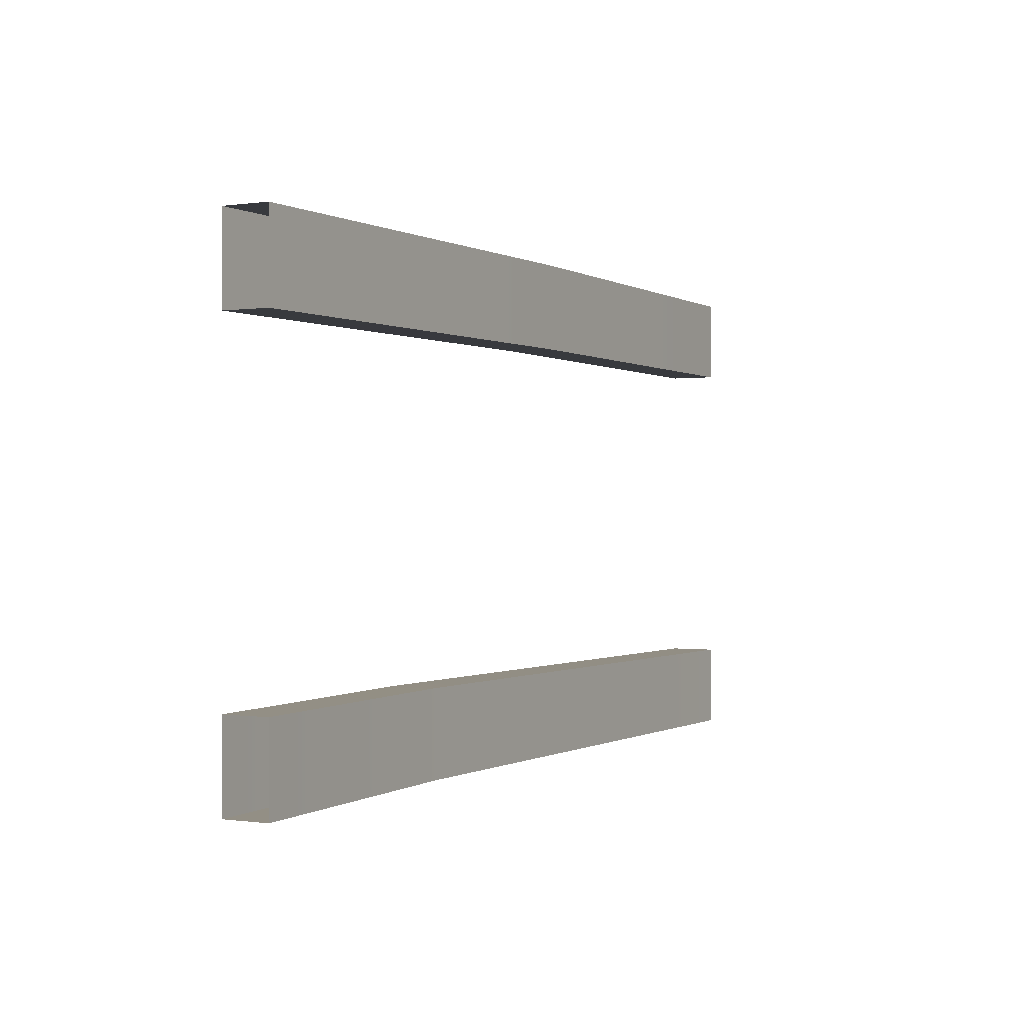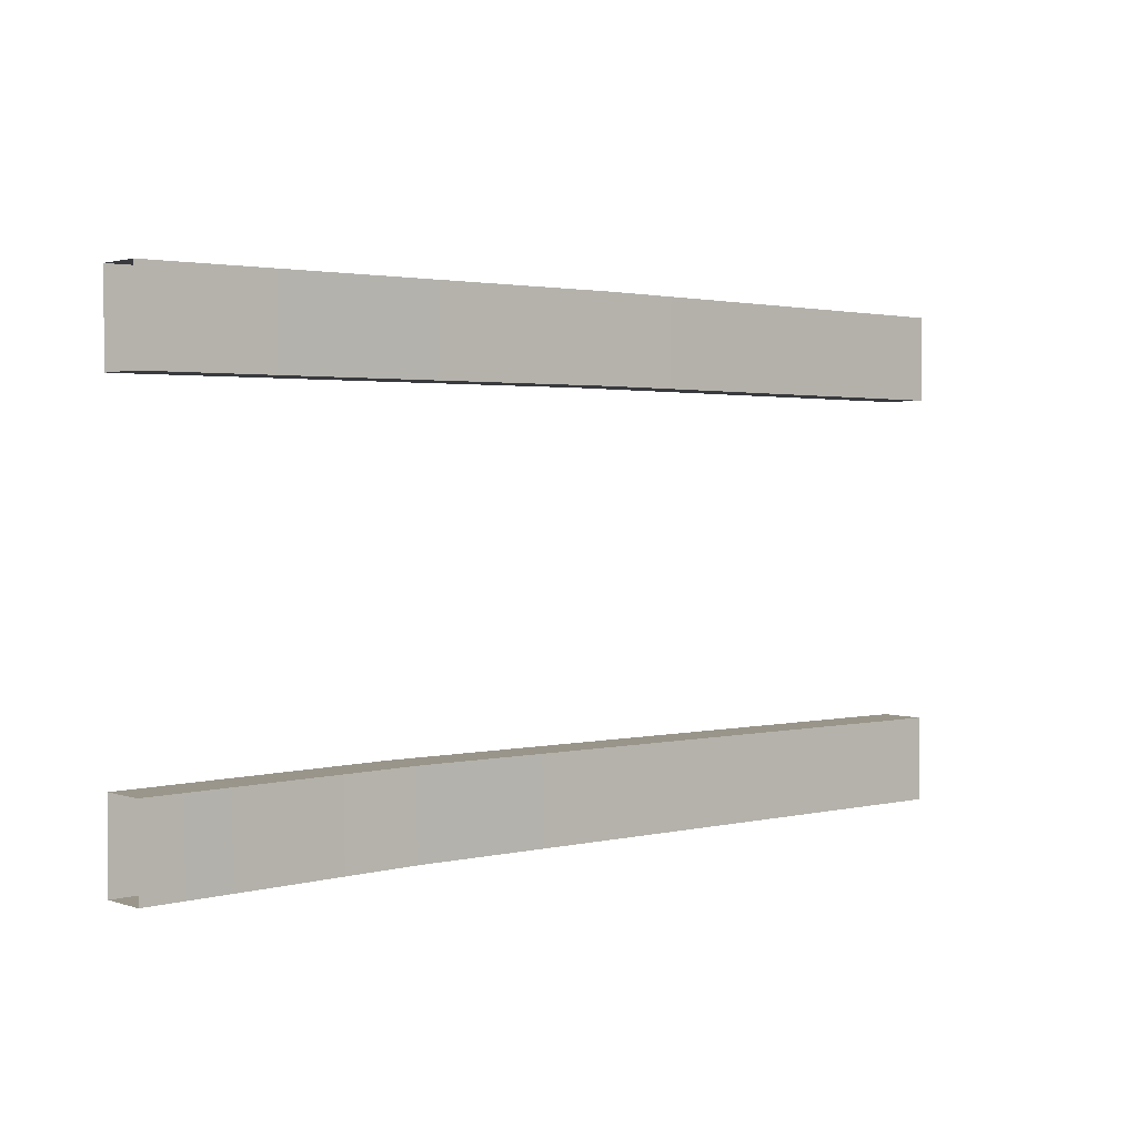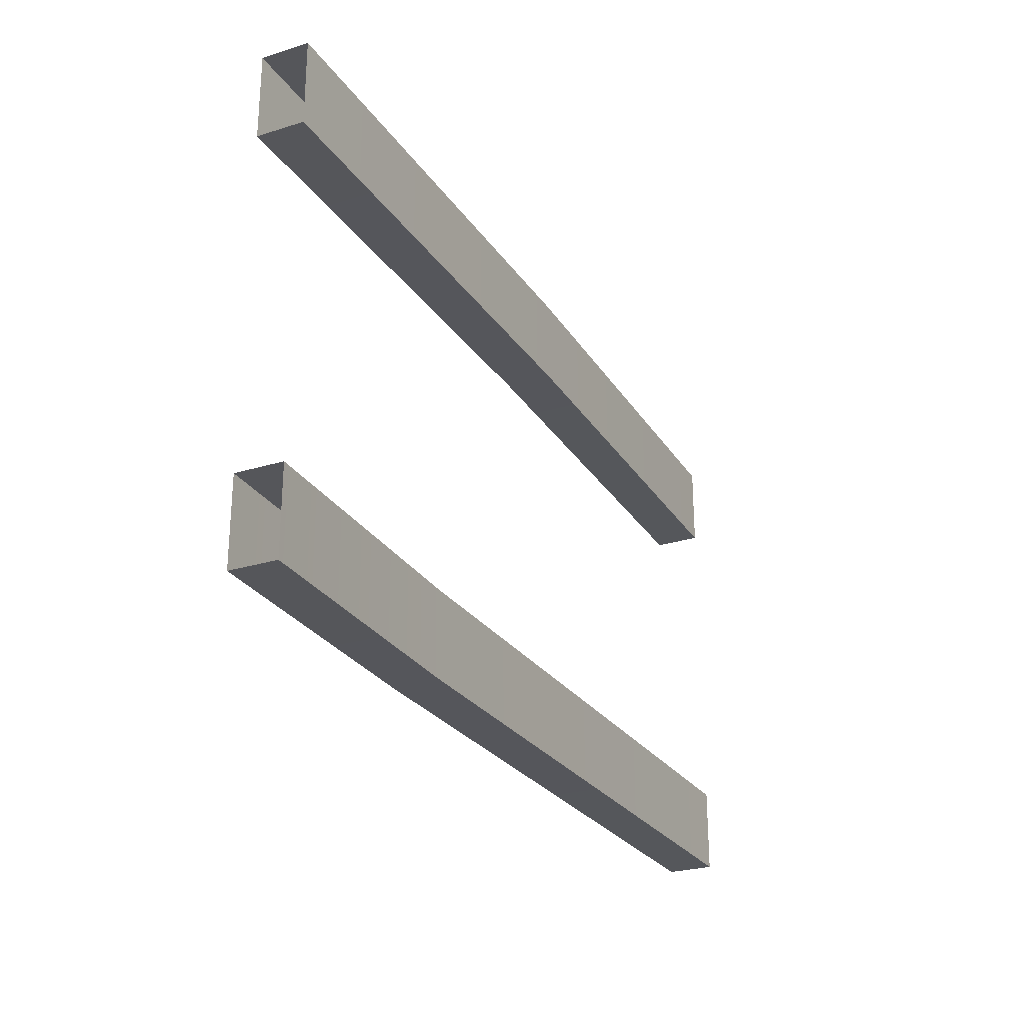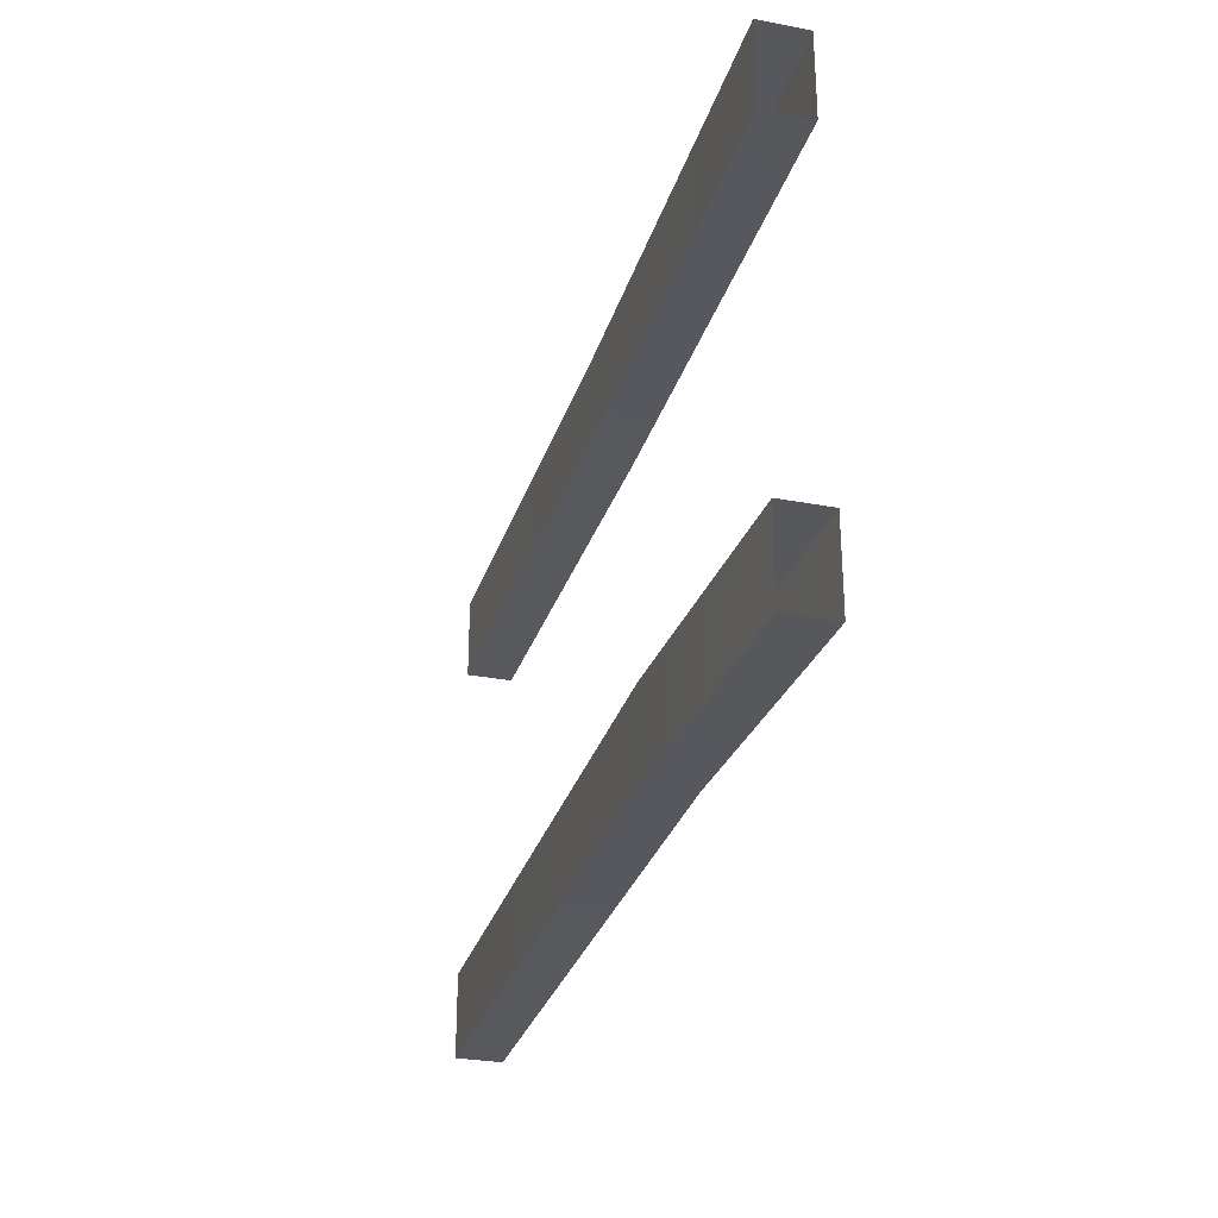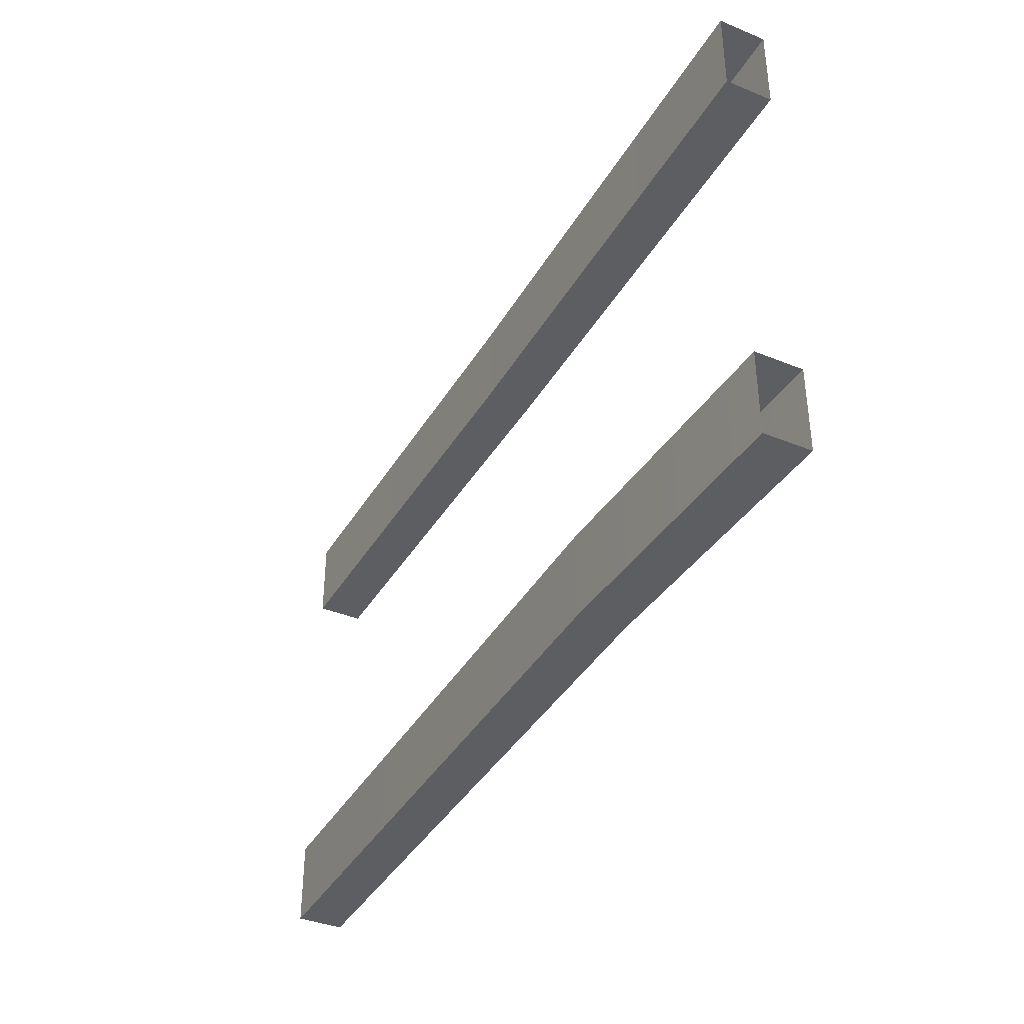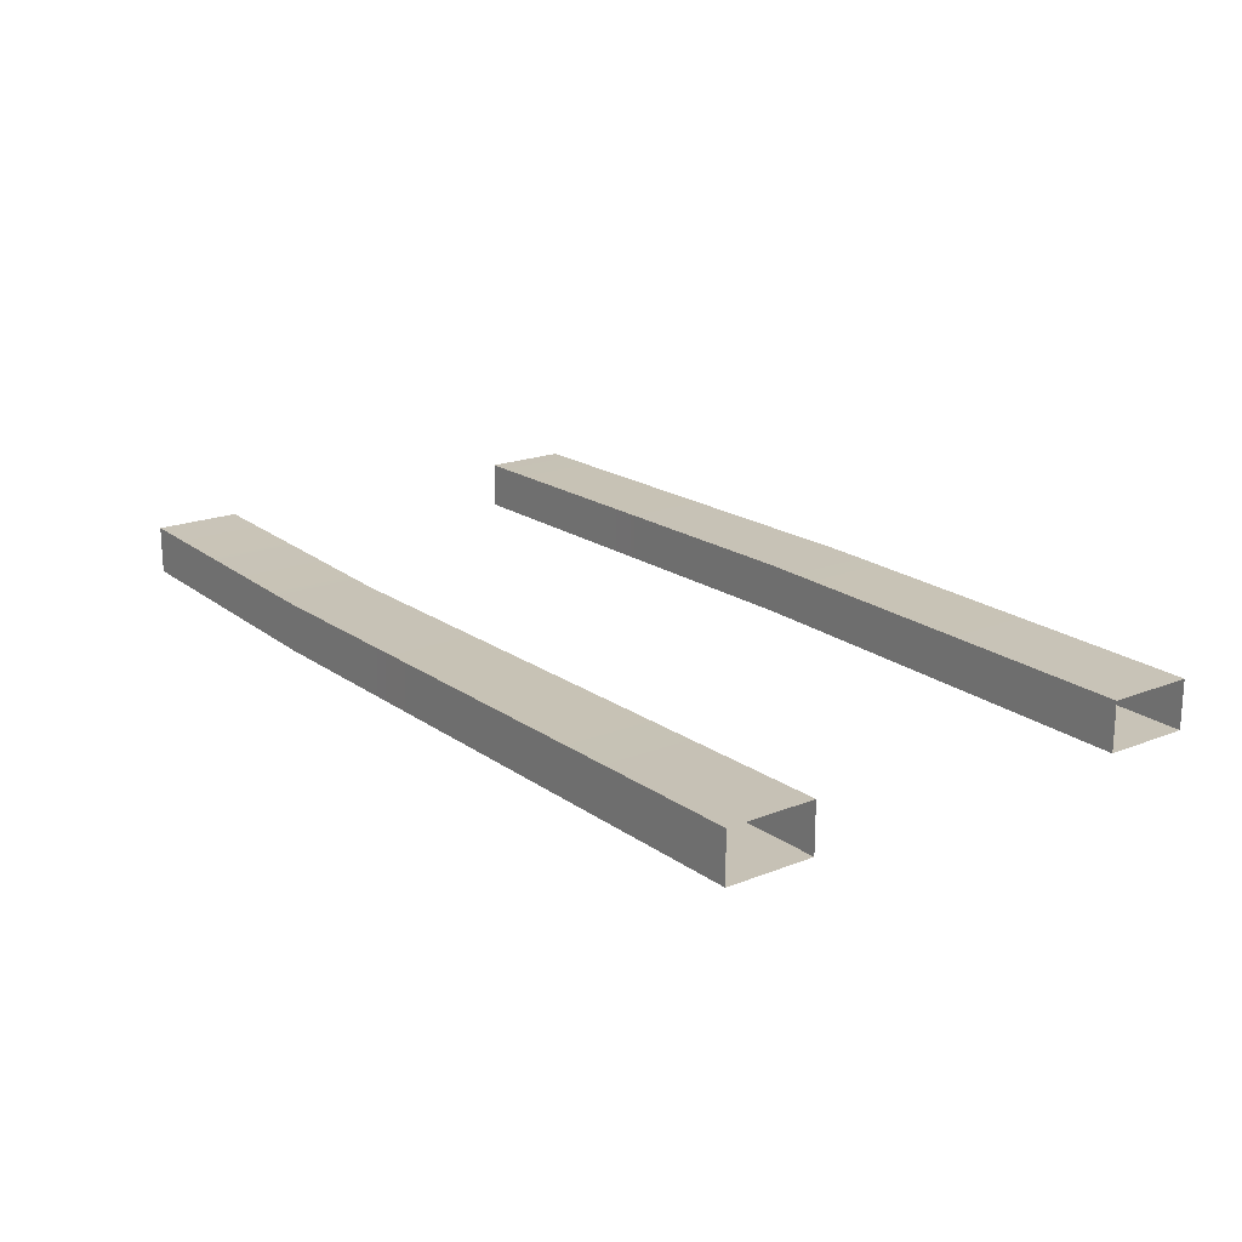
<metadata>
{"format":"obj","ext":"obj","renderer":"f3d","projection":"perspective","resolution":1024,"background":"white","views":[{"elev":-0.1,"azim":-61.8,"up":"+Y"},{"elev":2.1,"azim":-40.8,"up":"+Y"},{"elev":-26.3,"azim":-64.0,"up":"+Y"},{"elev":-29.0,"azim":-106.0,"up":"+Y"},{"elev":-38.1,"azim":-117.4,"up":"+Y"},{"elev":19.3,"azim":53.2,"up":"+Z"}]}
</metadata>
<code>
o fence_h2
v -0.3898 0.4999 -0.0198
v 0.3898 0.4999 -0.0198
v 0.3898 0.4999 0.0198
v -0.3898 0.4999 0.0198
v -0.3898 0.572 -0.0198
v 0.3898 0.572 -0.0198
v 0.3898 0.572 0.0198
v -0.3898 0.572 0.0198
v -0.3898 0.1491 -0.0198
v 0.3898 0.1491 -0.0198
v 0.3898 0.1491 0.0198
v -0.3898 0.1491 0.0198
v -0.3898 0.2213 -0.0198
v 0.3898 0.2213 -0.0198
v 0.3898 0.2213 0.0198
v -0.3898 0.2213 0.0198
v 0.02141 0.5016 0.02331
v 0.02141 0.5016 -0.01619
v 0.02141 0.5738 -0.0162
v 0.02141 0.5738 0.02331
v -0.154 0.1506 -0.02626
v -0.154 0.1506 0.01327
v -0.154 0.223 -0.02671
v -0.154 0.223 0.01286
g Default
f 18 2 3 17
f 17 4 1 18
f 19 6 2 18
f 18 1 5 19
f 17 3 7 20
f 20 8 4 17
f 20 7 6 19
f 19 5 8 20
f 22 12 9 21
f 21 10 11 22
f 21 9 13 23
f 23 14 10 21
f 24 16 12 22
f 22 11 15 24
f 23 13 16 24
f 24 15 14 23

</code>
